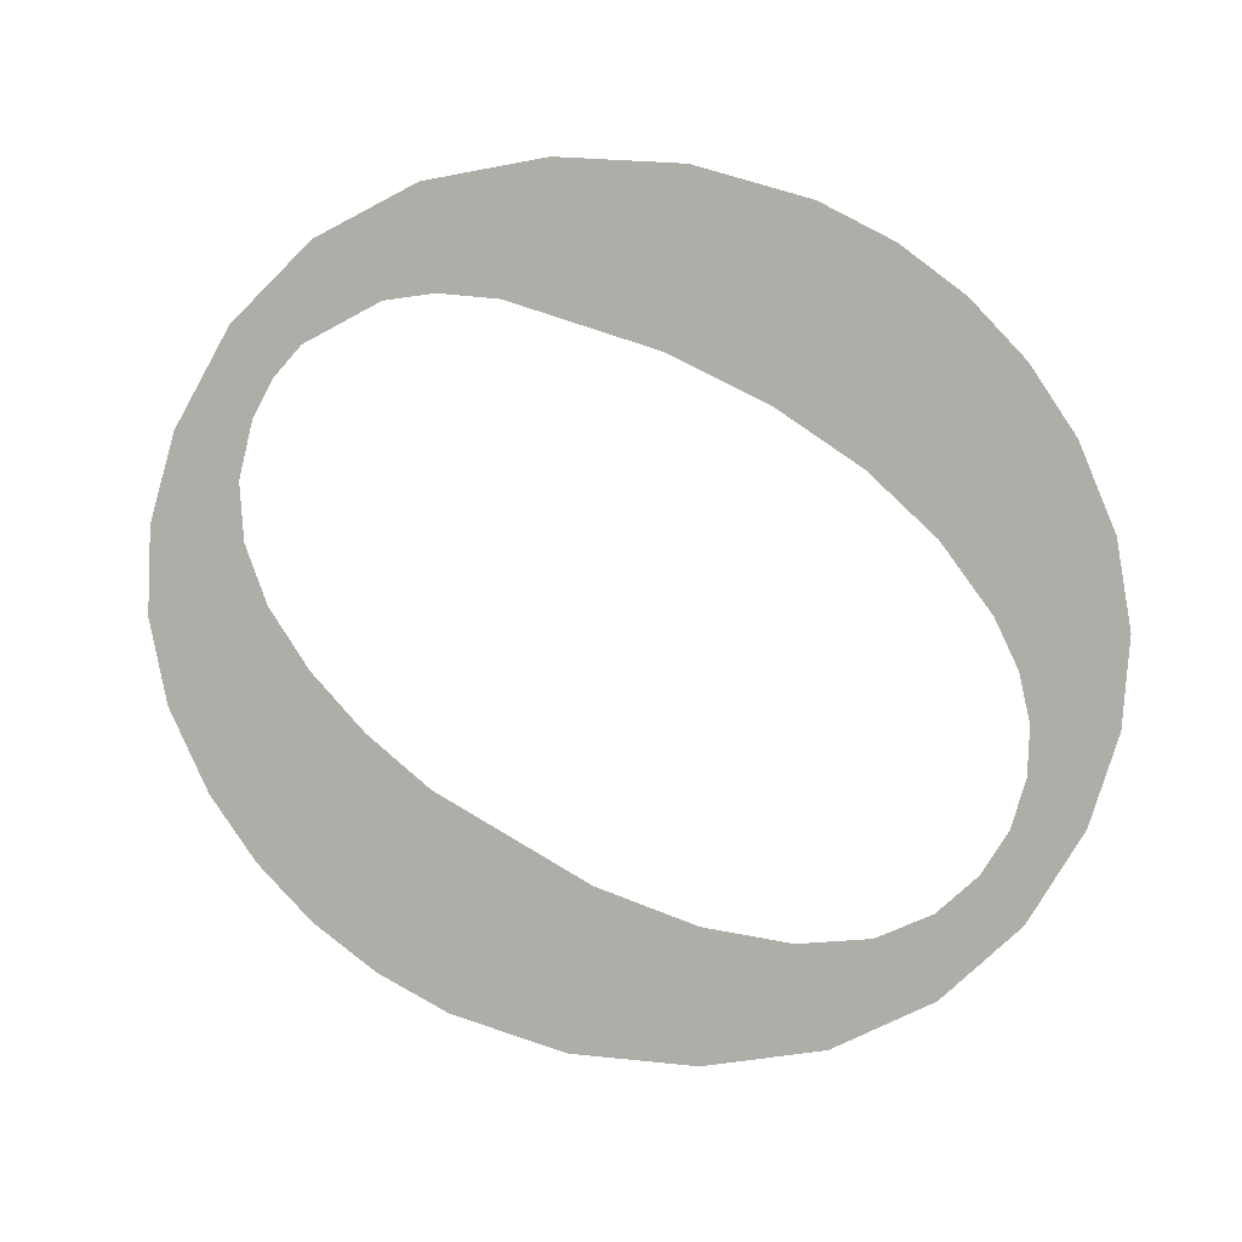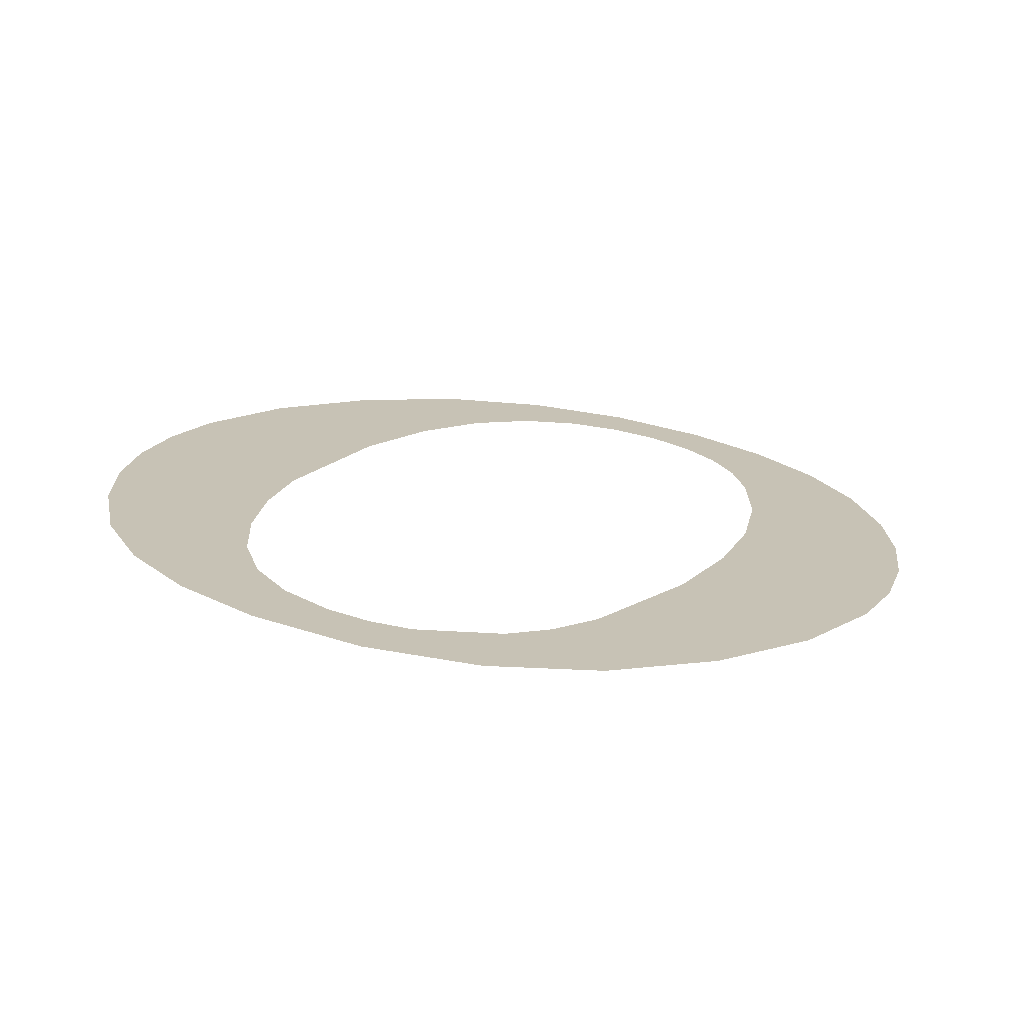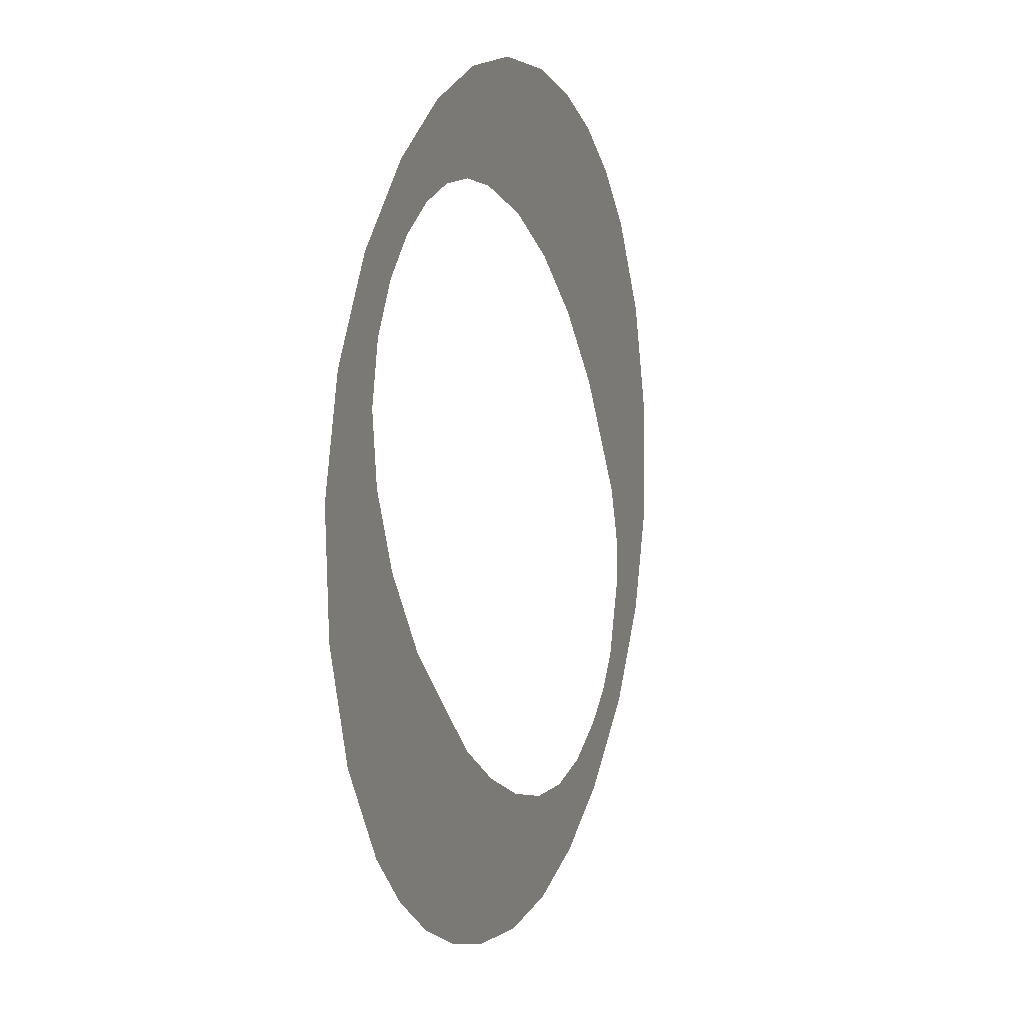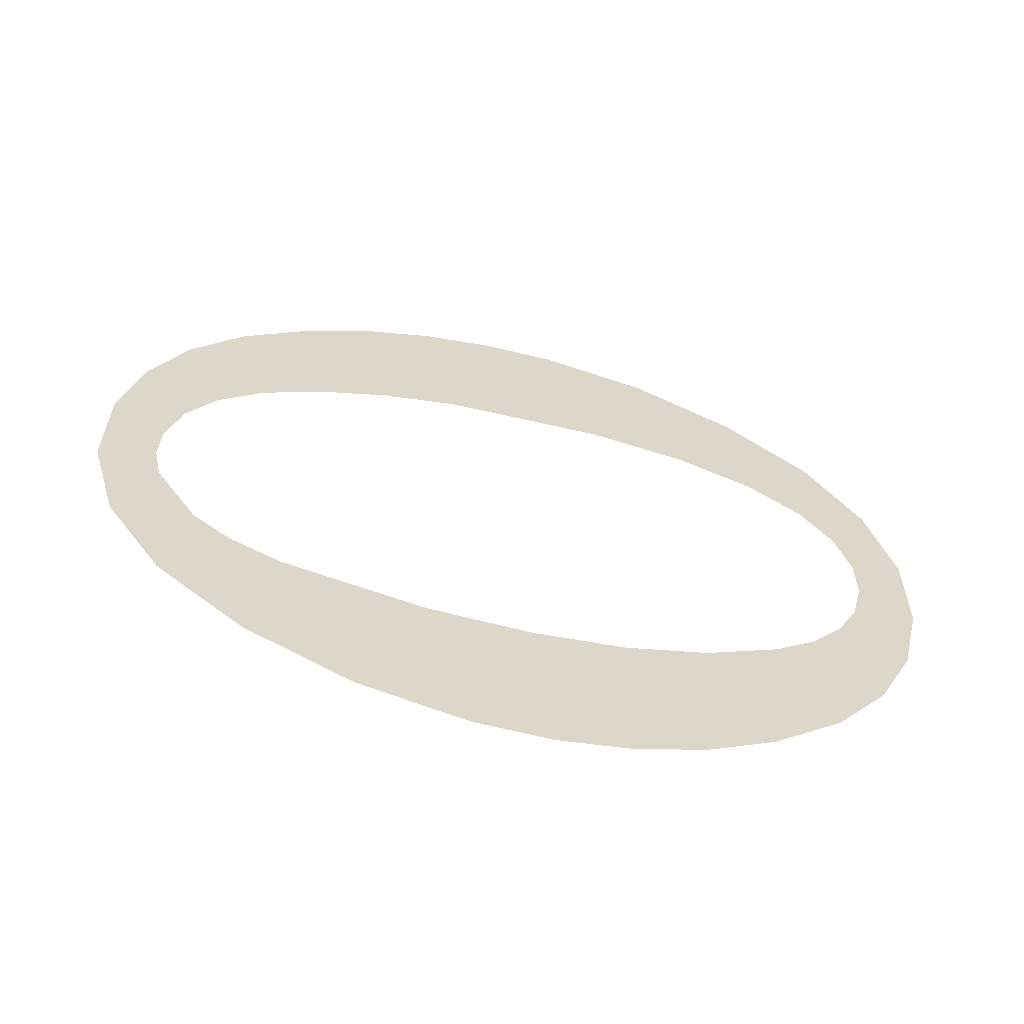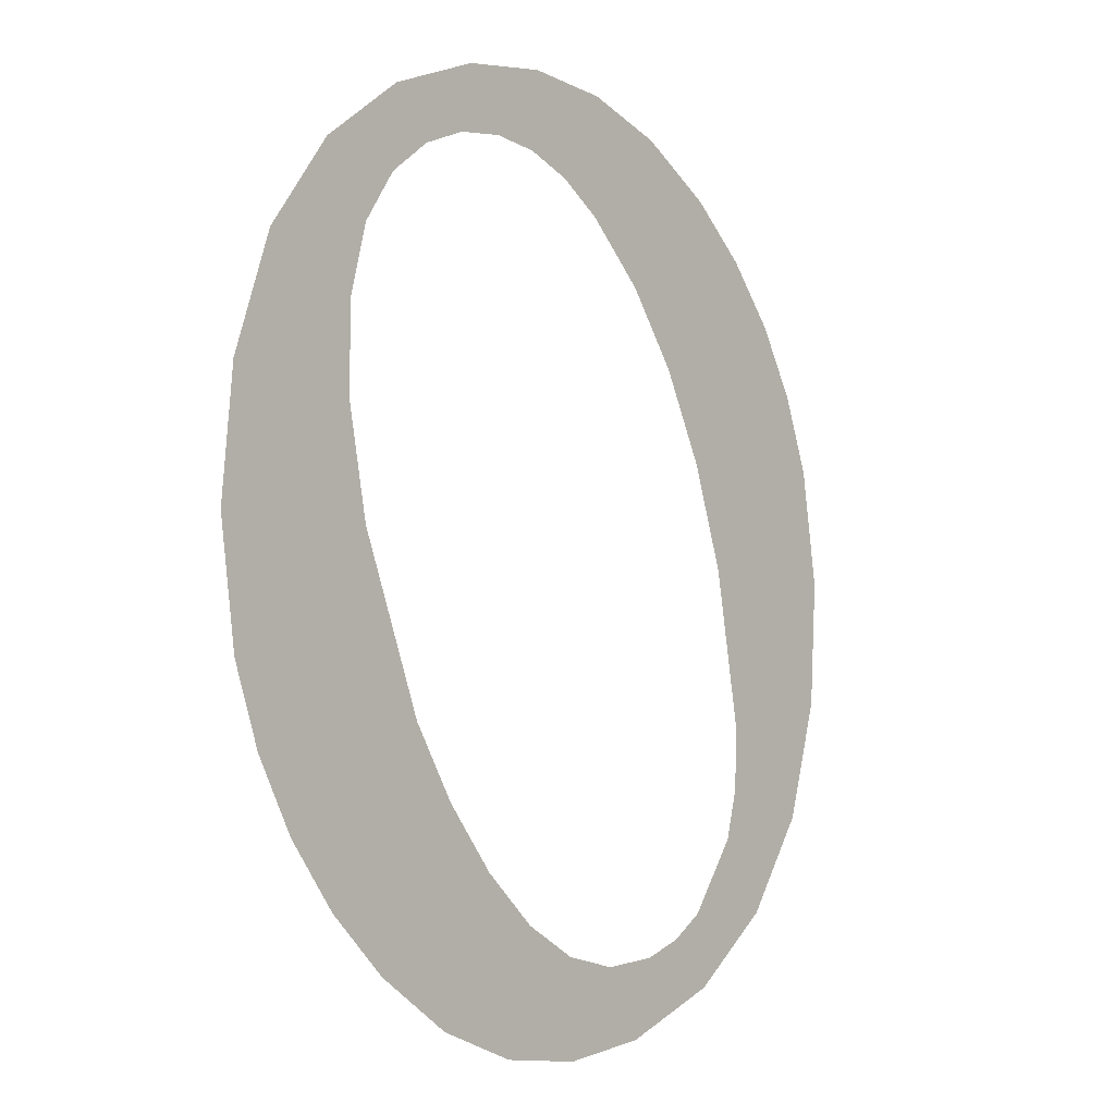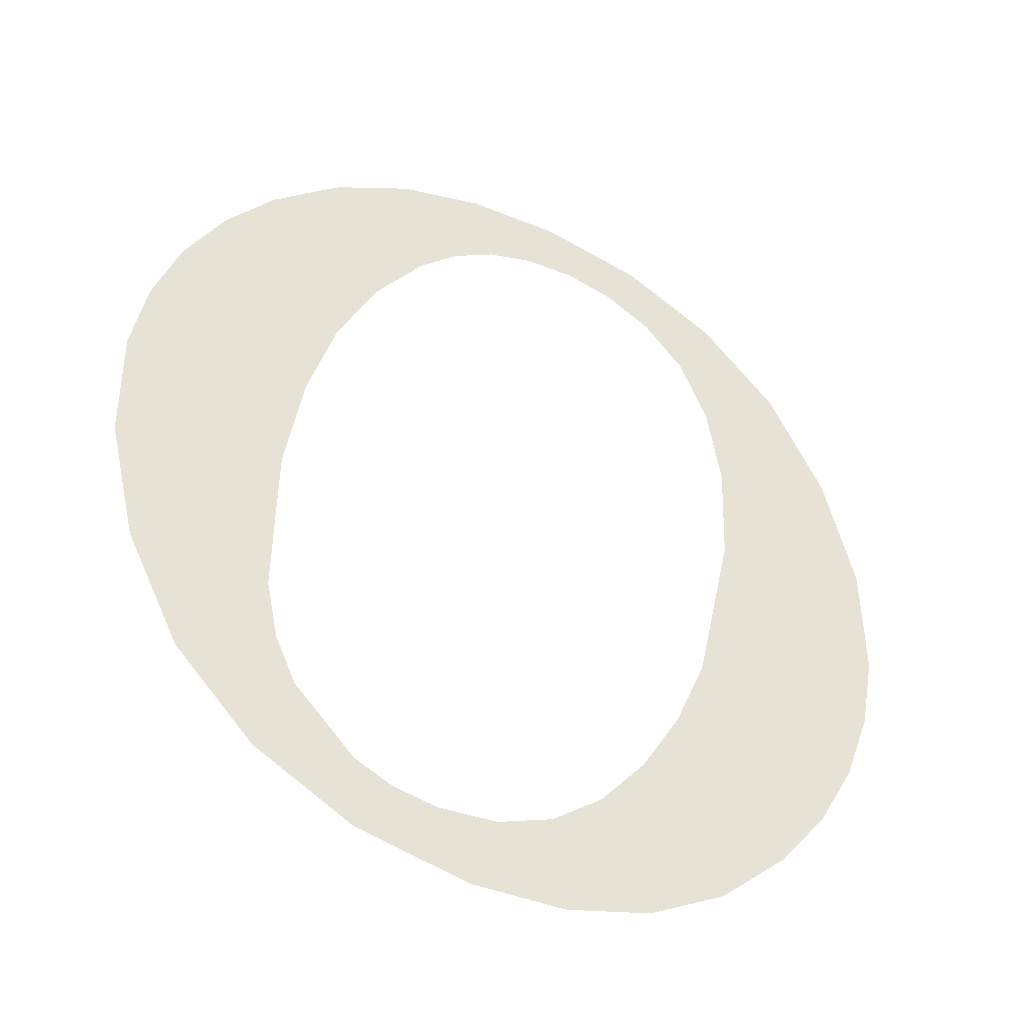
<metadata>
{"format":"obj","ext":"obj","renderer":"f3d","projection":"perspective","resolution":1024,"background":"white","views":[{"elev":-76.0,"azim":68.1,"up":"+Z"},{"elev":29.5,"azim":31.7,"up":"+Z"},{"elev":50.7,"azim":-72.7,"up":"+Y"},{"elev":27.7,"azim":97.5,"up":"+Z"},{"elev":12.8,"azim":-51.4,"up":"+Y"},{"elev":-56.9,"azim":153.8,"up":"+Y"}]}
</metadata>
<code>
o mesh328/mesh328-geometry#mesh328-geometry
v -0.676 0.0388 0.1727
v -0.6761 0.03736 0.173
v -0.6761 0.03794 0.1729
v -0.6759 0.03681 0.1731
v -0.6757 0.03966 0.1725
v -0.6757 0.03629 0.1733
v -0.6754 0.0358 0.1734
v -0.6752 0.0404 0.1723
v -0.6749 0.0353 0.1735
v -0.6748 0.03852 0.1728
v -0.6747 0.03929 0.1726
v -0.6747 0.03724 0.1731
v -0.6745 0.04092 0.1722
v -0.6744 0.03495 0.1736
v -0.6746 0.03991 0.1724
v -0.6745 0.03667 0.1732
v -0.6743 0.04037 0.1723
v -0.6742 0.03615 0.1733
v -0.6738 0.04123 0.1721
v -0.6738 0.03474 0.1736
v -0.674 0.04067 0.1723
v -0.6739 0.03571 0.1734
v -0.6736 0.04083 0.1722
v -0.6736 0.0354 0.1735
v -0.673 0.04133 0.1721
v -0.6731 0.03467 0.1736
v -0.6732 0.04088 0.1722
v -0.6732 0.03522 0.1735
v -0.6728 0.04084 0.1722
v -0.6728 0.03515 0.1735
v -0.6723 0.04126 0.1721
v -0.6722 0.03478 0.1736
v -0.6725 0.04072 0.1723
v -0.6724 0.03519 0.1735
v -0.6722 0.04051 0.1723
v -0.6721 0.03529 0.1735
v -0.6717 0.04106 0.1722
v -0.6714 0.0351 0.1735
v -0.6719 0.04022 0.1724
v -0.6716 0.0357 0.1734
v -0.6716 0.0397 0.1725
v -0.6714 0.03603 0.1733
v -0.6711 0.04072 0.1723
v -0.6708 0.03565 0.1734
v -0.6714 0.03909 0.1726
v -0.6713 0.03645 0.1732
v -0.6712 0.03838 0.1728
v -0.6712 0.03759 0.173
v -0.6706 0.04025 0.1724
v -0.6703 0.03641 0.1732
v -0.6703 0.03977 0.1725
v -0.6701 0.03925 0.1726
v -0.67 0.03727 0.173
v -0.6699 0.0387 0.1727
v -0.6699 0.03812 0.1729
f 1 2 3
f 2 1 4
f 3 2 1
f 4 1 2
f 4 1 5
f 5 1 4
f 4 5 6
f 6 5 4
f 6 5 7
f 7 5 6
f 7 5 8
f 8 5 7
f 7 8 9
f 9 8 7
f 9 8 10
f 10 8 9
f 10 8 11
f 11 8 10
f 12 9 10
f 10 9 12
f 11 8 13
f 13 8 11
f 9 12 14
f 14 12 9
f 11 13 15
f 15 13 11
f 14 12 16
f 16 12 14
f 15 13 17
f 17 13 15
f 14 16 18
f 18 16 14
f 17 13 19
f 19 13 17
f 14 18 20
f 20 18 14
f 17 19 21
f 21 19 17
f 20 18 22
f 22 18 20
f 21 19 23
f 23 19 21
f 20 22 24
f 24 22 20
f 23 19 25
f 25 19 23
f 20 24 26
f 26 24 20
f 23 25 27
f 27 25 23
f 26 24 28
f 28 24 26
f 27 25 29
f 29 25 27
f 26 28 30
f 30 28 26
f 29 25 31
f 31 25 29
f 26 30 32
f 32 30 26
f 29 31 33
f 33 31 29
f 32 30 34
f 34 30 32
f 33 31 35
f 35 31 33
f 32 34 36
f 36 34 32
f 35 31 37
f 37 31 35
f 32 36 38
f 38 36 32
f 35 37 39
f 39 37 35
f 38 36 40
f 40 36 38
f 39 37 41
f 41 37 39
f 38 40 42
f 42 40 38
f 41 37 43
f 43 37 41
f 38 42 44
f 44 42 38
f 41 43 45
f 45 43 41
f 44 42 46
f 46 42 44
f 45 43 47
f 47 43 45
f 44 46 48
f 48 46 44
f 47 43 48
f 48 43 47
f 44 48 43
f 43 48 44
f 44 43 49
f 49 43 44
f 44 49 50
f 50 49 44
f 50 49 51
f 51 49 50
f 50 51 52
f 52 51 50
f 50 52 53
f 53 52 50
f 53 52 54
f 54 52 53
f 53 54 55
f 55 54 53

</code>
